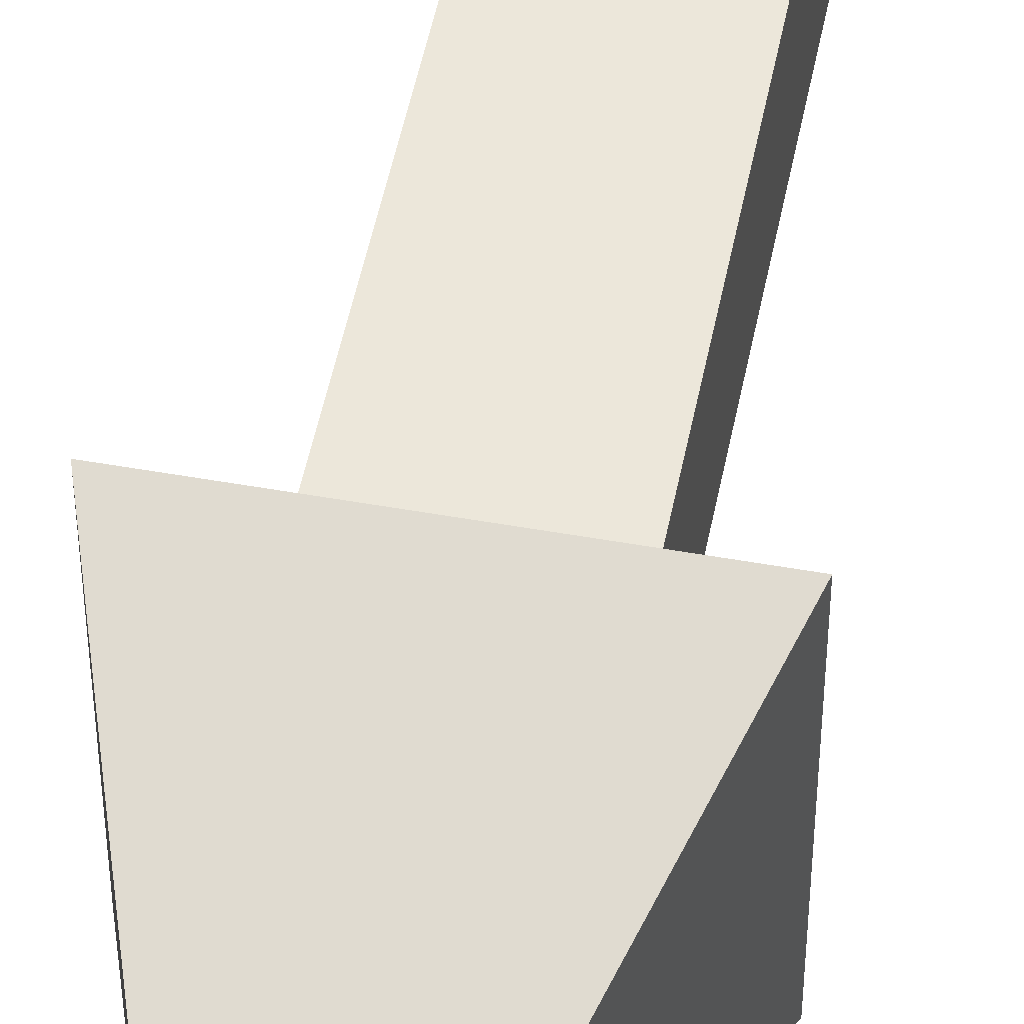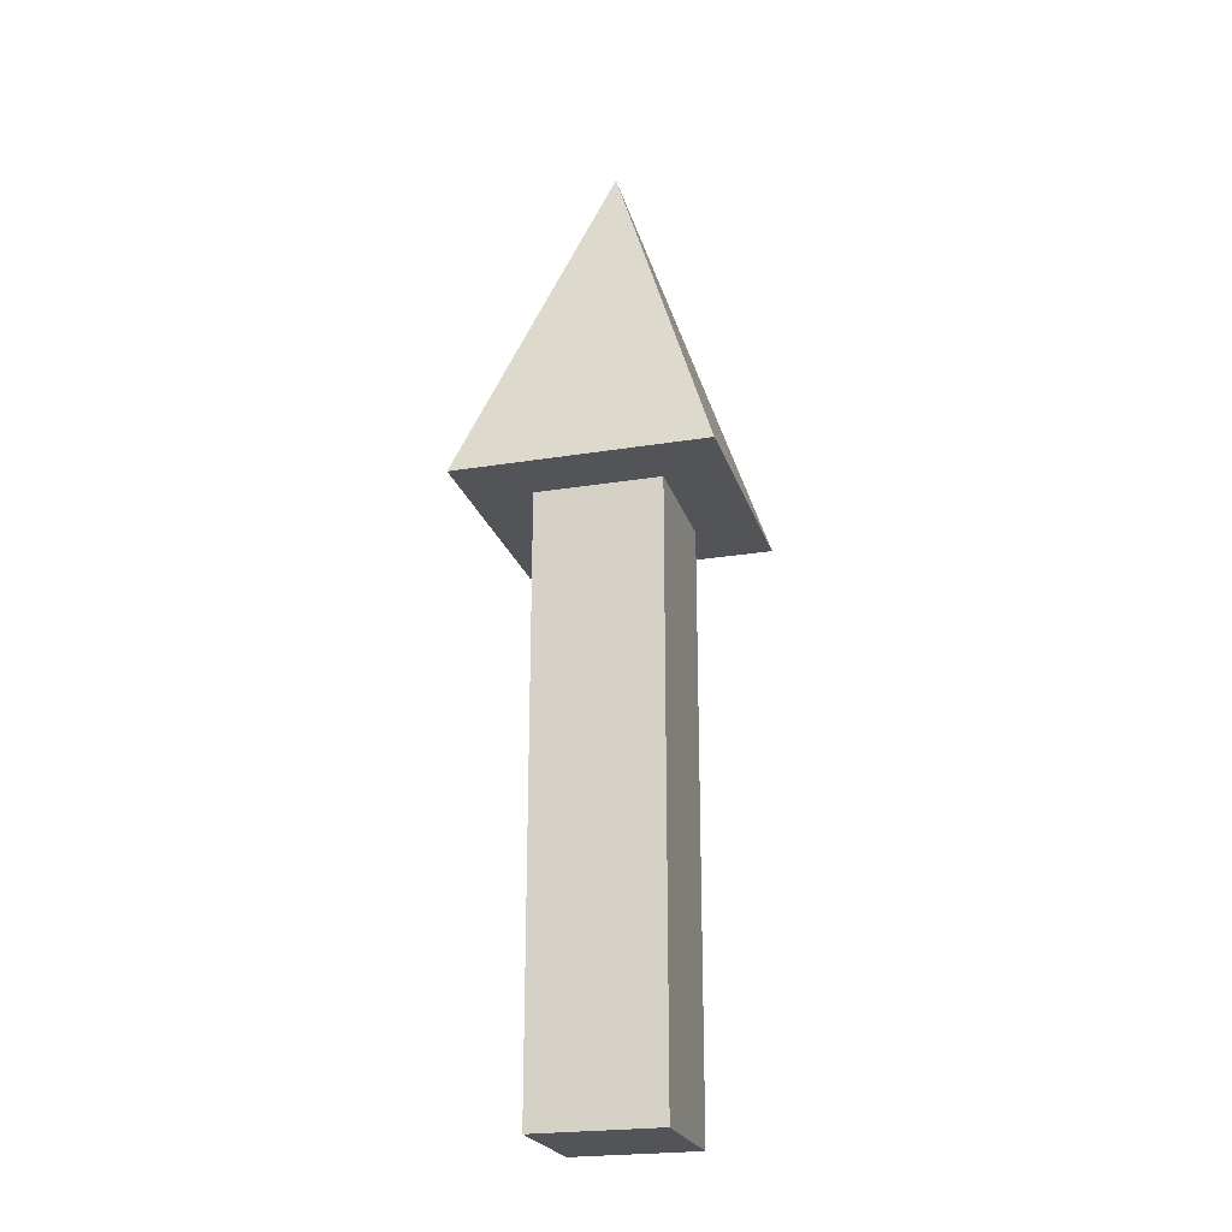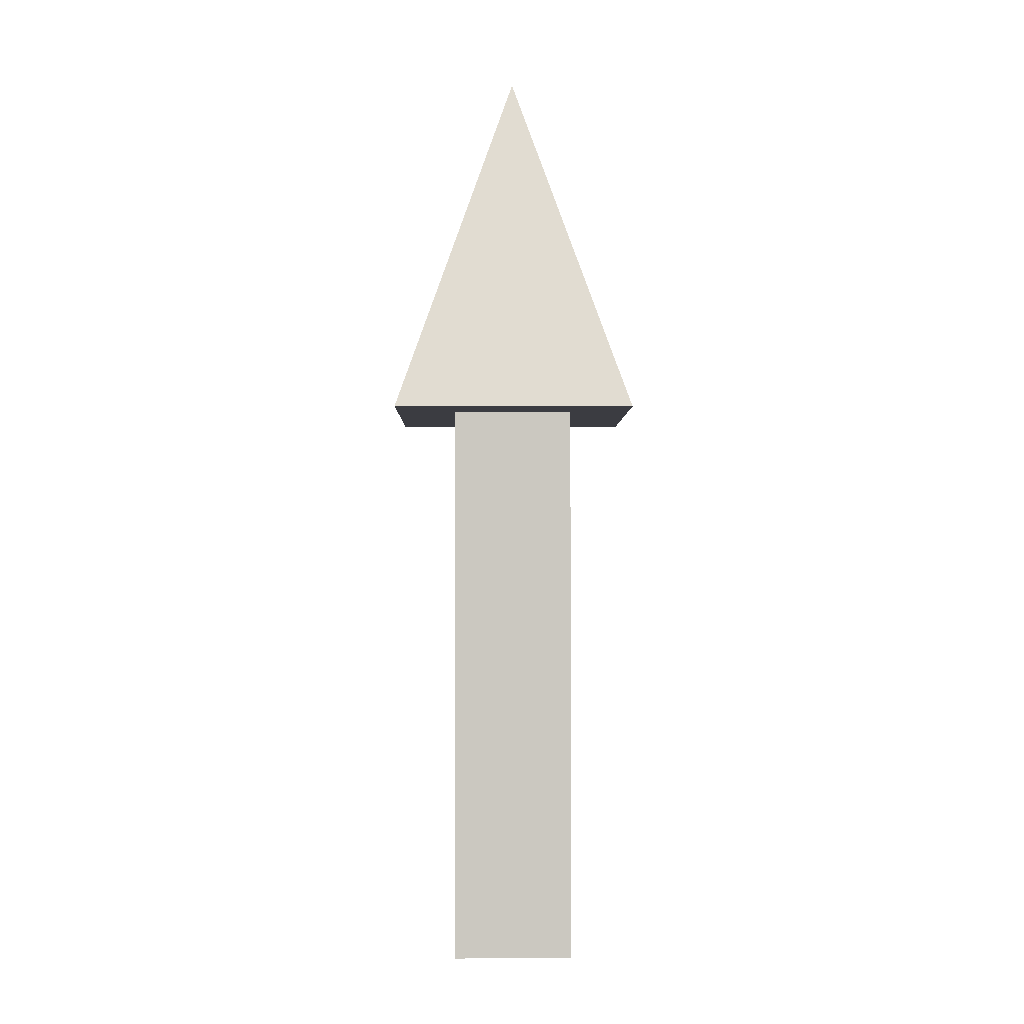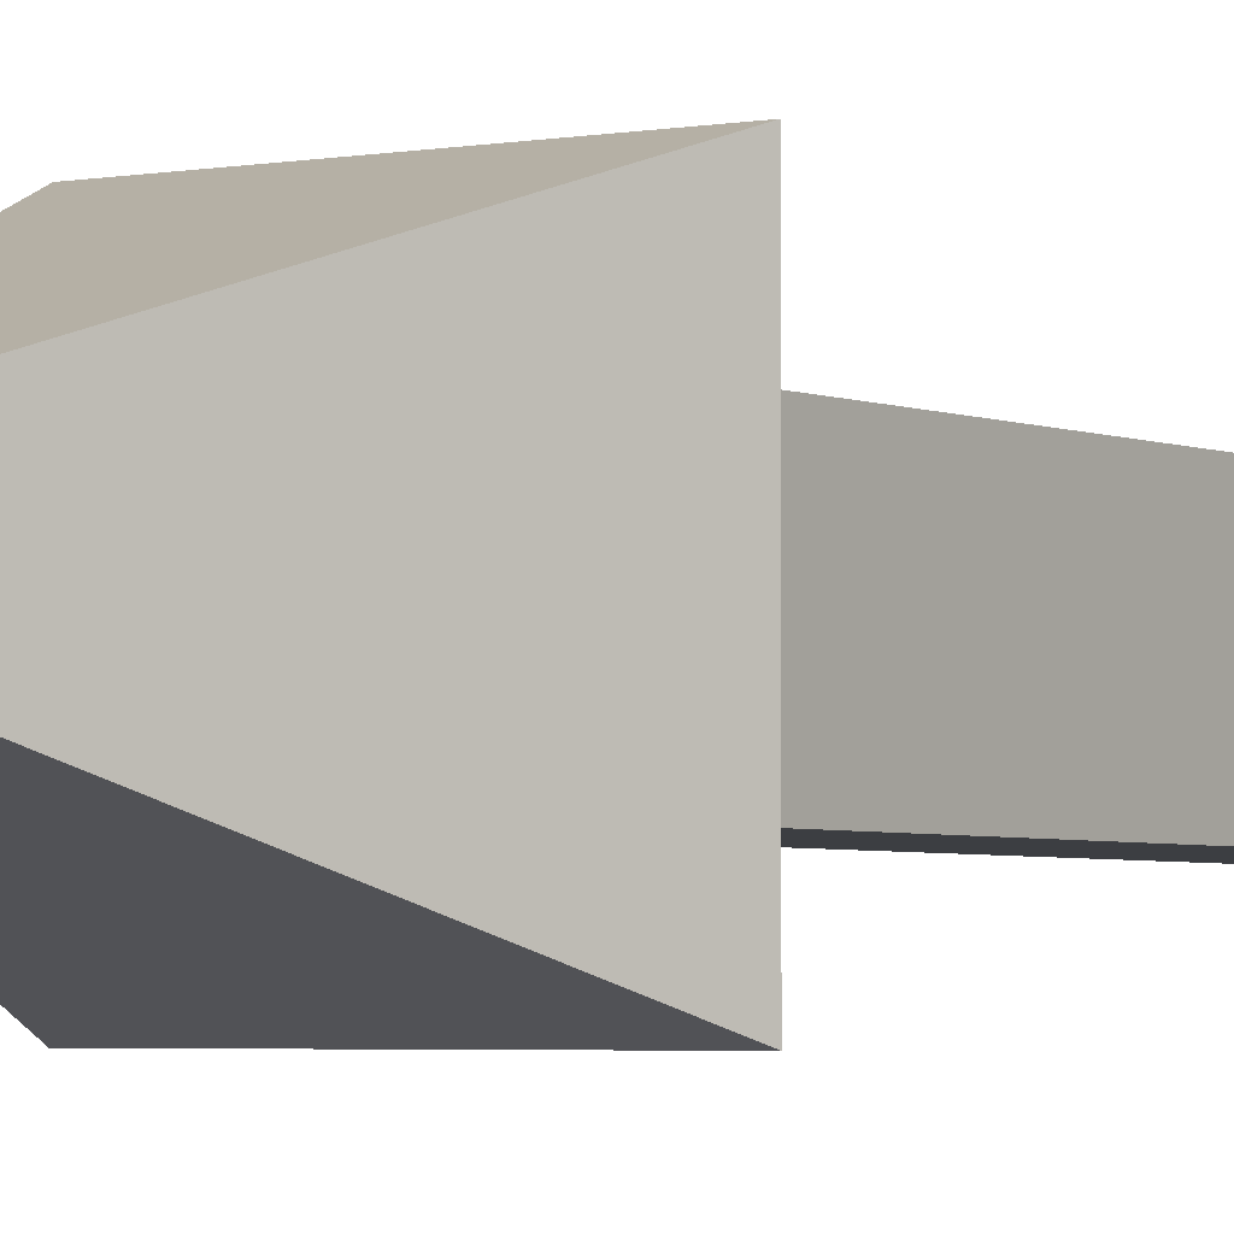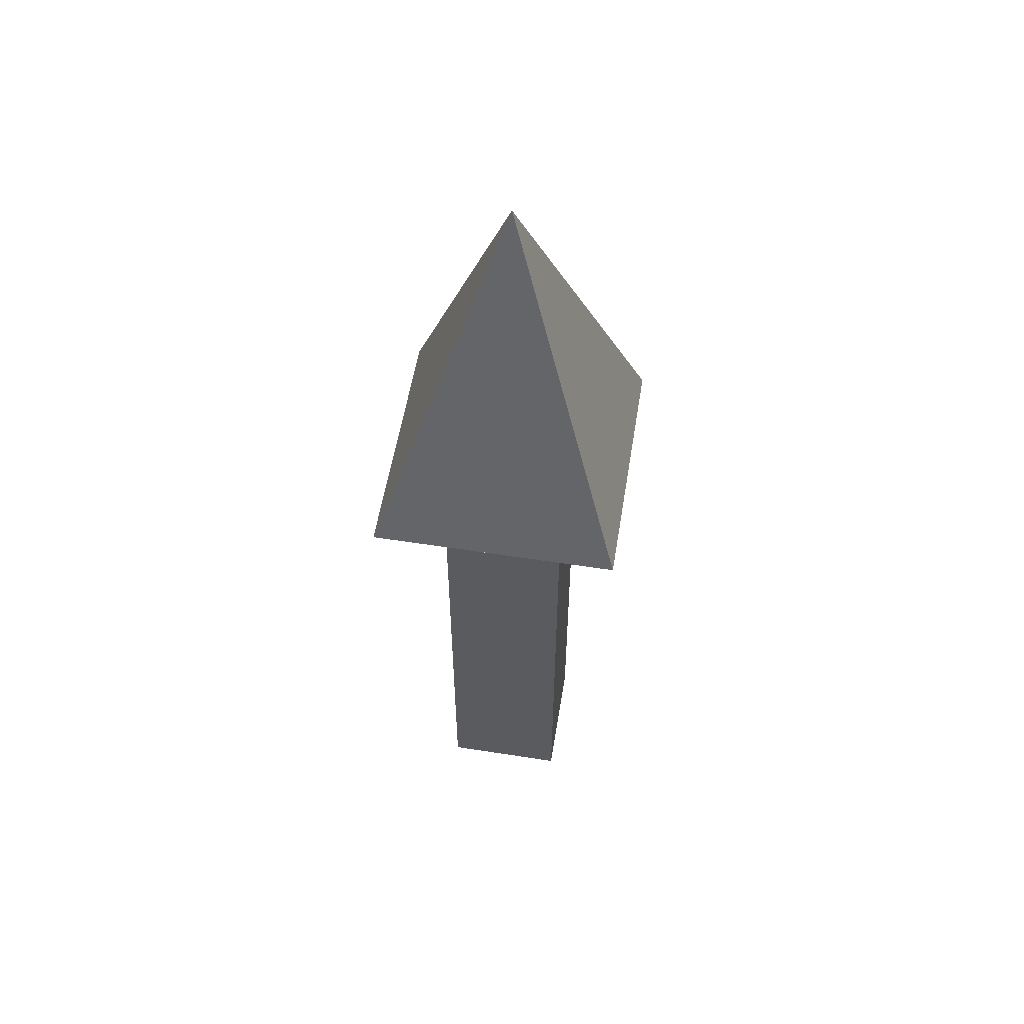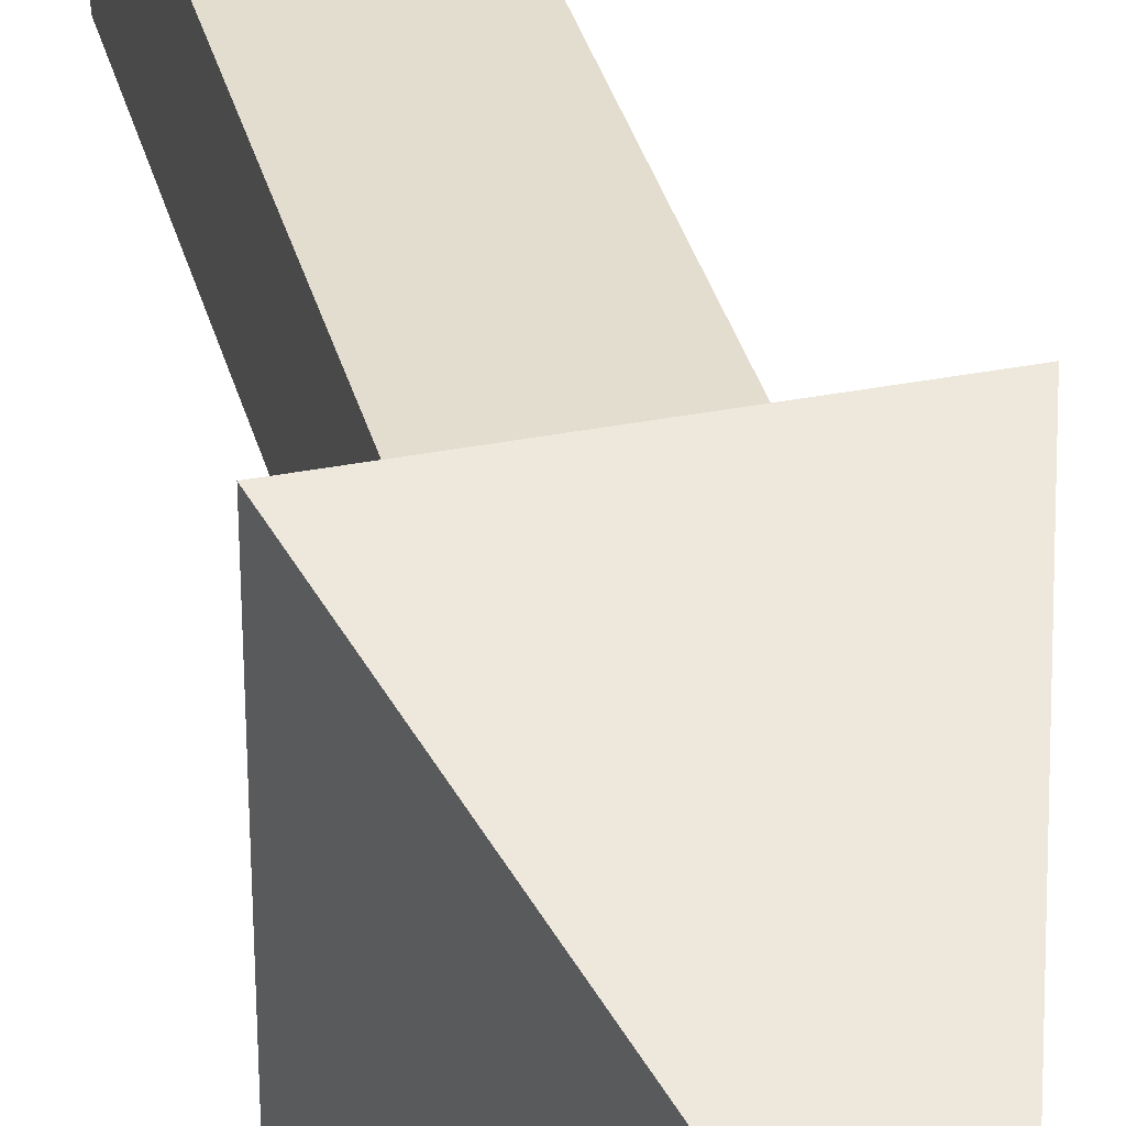
<metadata>
{"format":"obj","ext":"obj","renderer":"f3d","projection":"perspective","resolution":1024,"background":"white","views":[{"elev":50.6,"azim":-168.9,"up":"+Z"},{"elev":-23.0,"azim":-164.4,"up":"+Y"},{"elev":-2.2,"azim":179.2,"up":"+Y"},{"elev":-3.3,"azim":-145.9,"up":"+Z"},{"elev":56.0,"azim":-170.7,"up":"+Y"},{"elev":35.5,"azim":165.5,"up":"+Z"}]}
</metadata>
<code>
o Cube
v 0.2 2 -0.2
v 0.2 0 -0.2
v 0.2 2 0.2
v 0.2 0 0.2
v -0.2 2 -0.2
v -0.2 0 -0.2
v -0.2 2 0.2
v -0.2 0 0.2
f 1 5 7 3
f 4 3 7 8
f 8 7 5 6
f 6 2 4 8
f 2 1 3 4
f 6 5 1 2
o Cube.001
v -0.4 1.881 0.4
v 0 3.081 0
v -0.4 1.881 -0.4
v 0.4 1.881 0.4
v 0.4 1.881 -0.4
f 9 10 11
f 11 10 13
f 13 10 12
f 12 10 9
f 11 13 12 9

</code>
